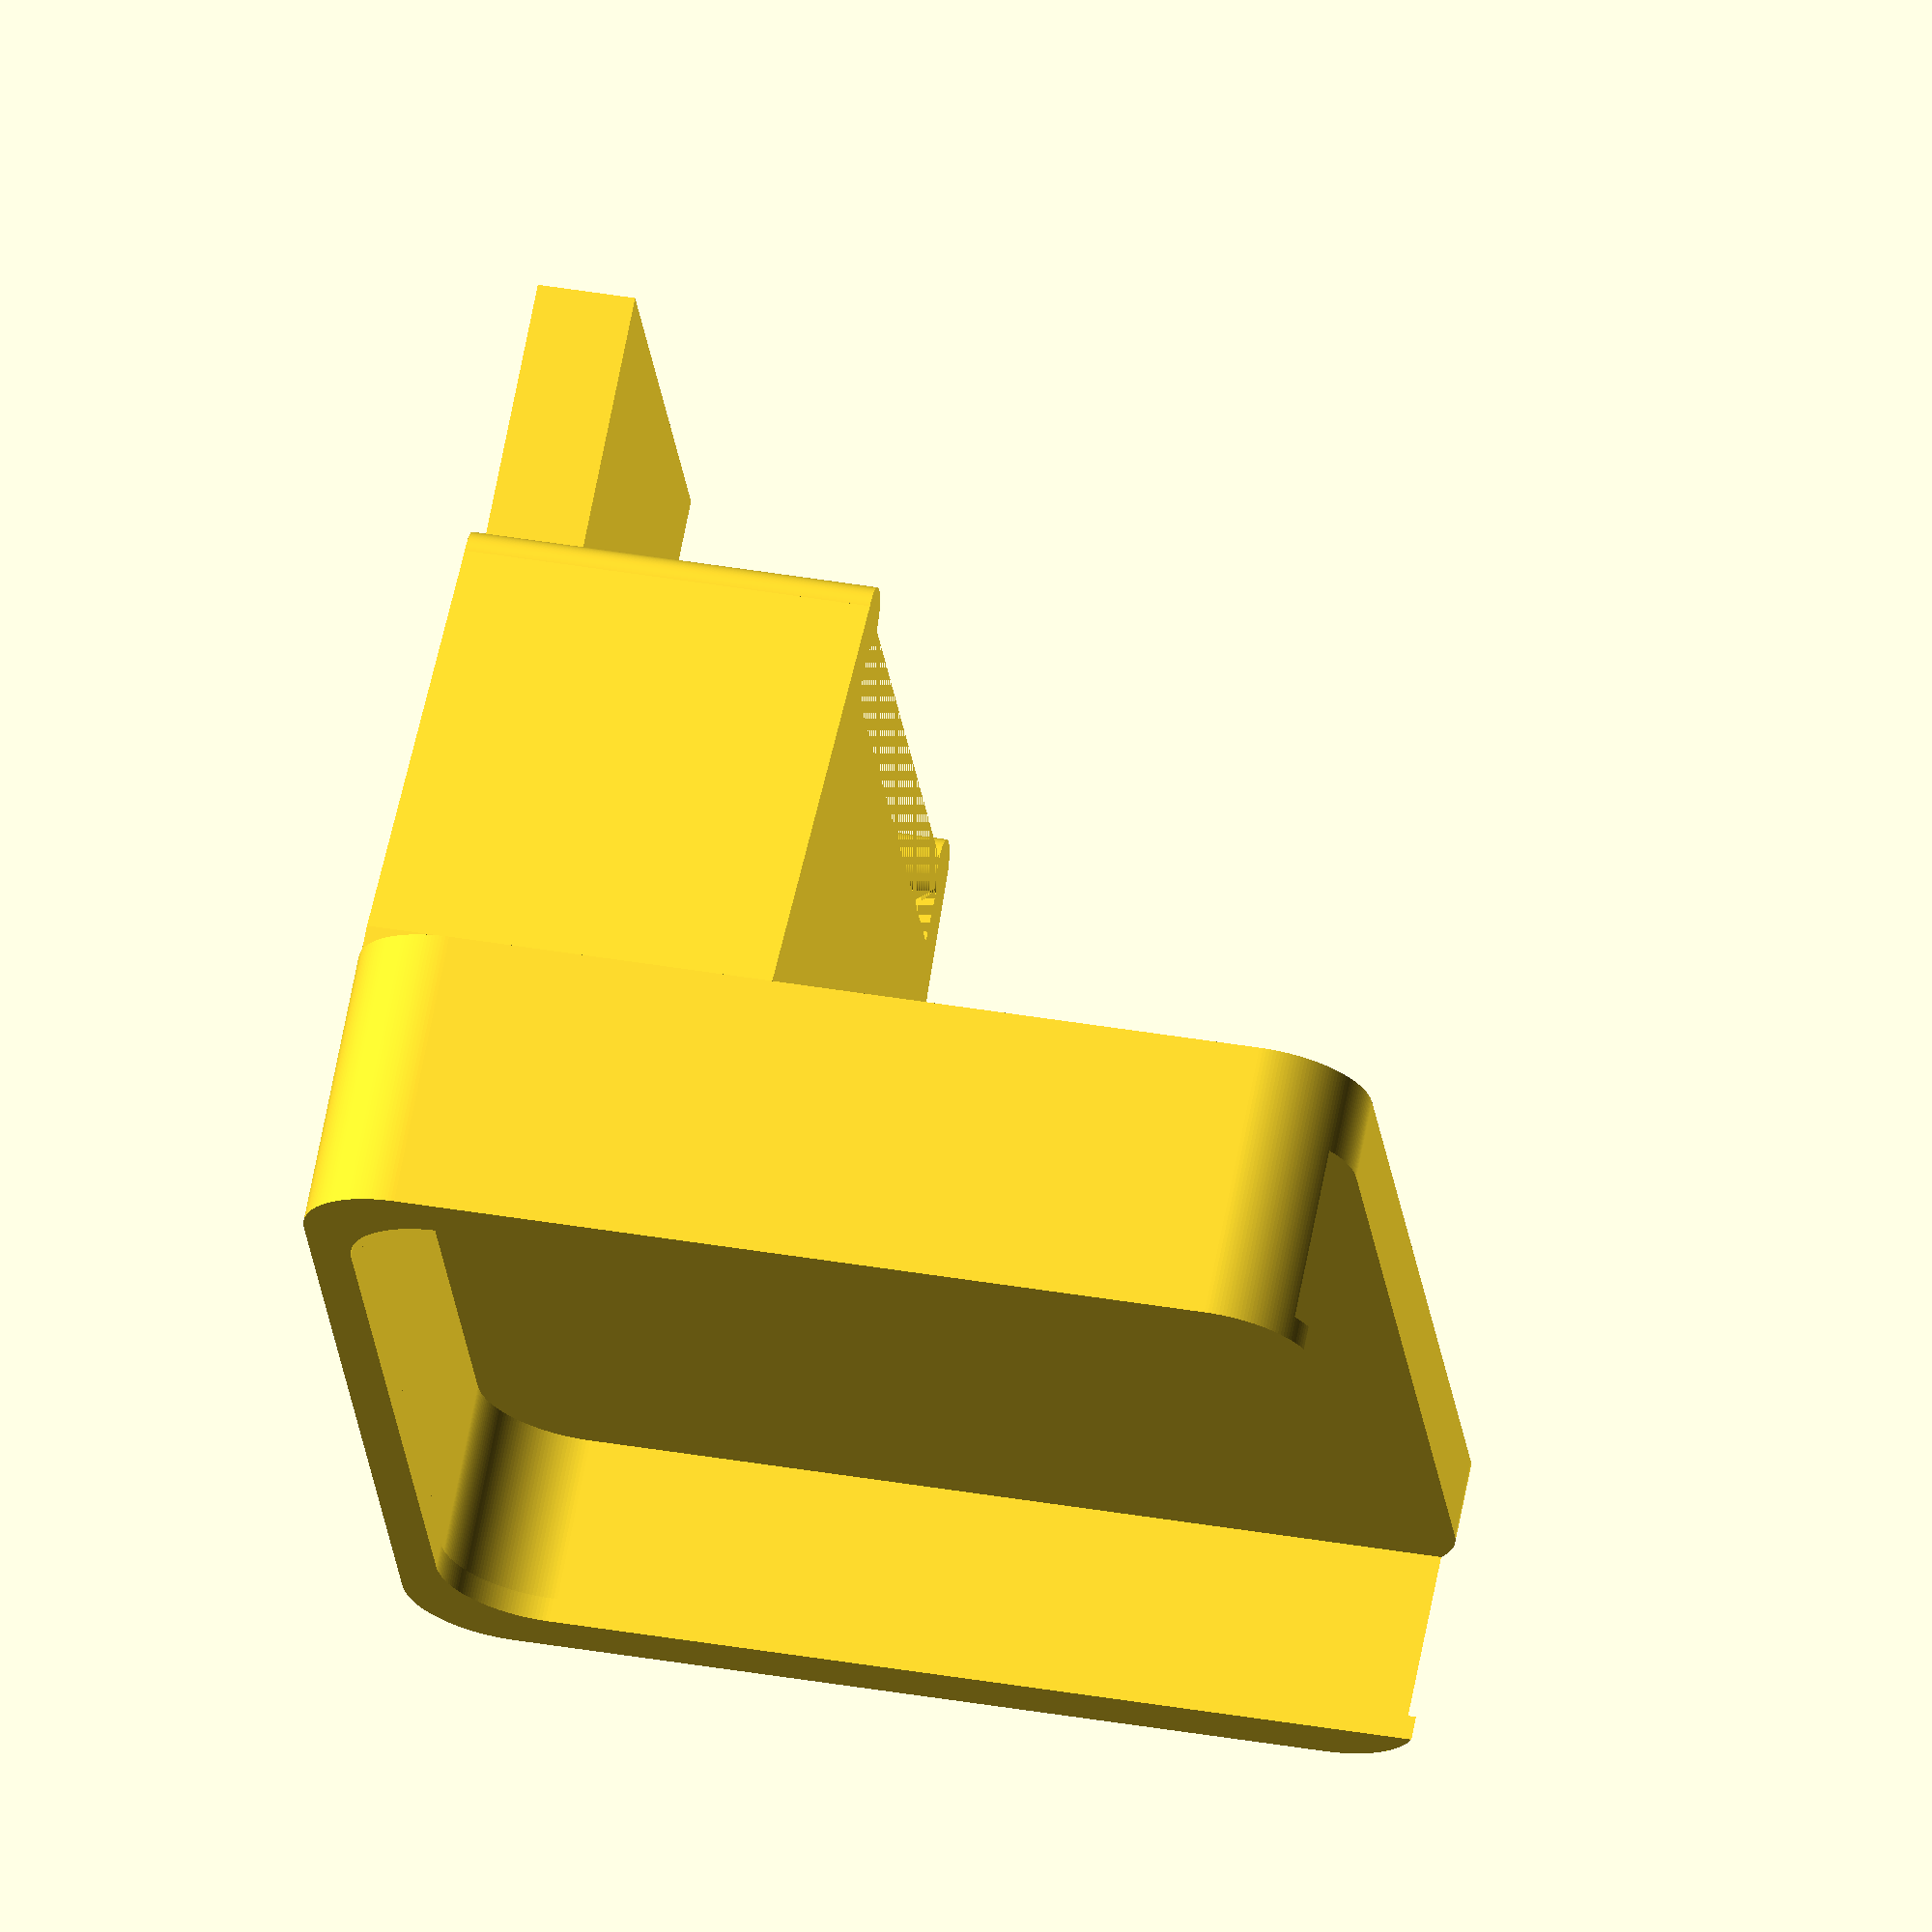
<openscad>

$fn=180;


rotate([90,0,0])
translate([-27/2,0,0])
camera();

difference(){
hull(){
translate([-22/2,0,0])
cube([22,1,10]);
translate([-17/2,10,0])
cube([17,2,10]);
}
translate([-15/2,10,0])
cube([15,16,10]);
}

translate([-15/2-0.25,12,0])
cylinder(h=10,d=1.5);
translate([15/2+0.25,12,0])
cylinder(h=10,d=1.5);

translate([-12.5/2,10,0])
cube([12.5,10,2.4]);

module camera(){
difference(){
cube_r(25+2,24+1,7,2.5);
translate([1,1,2])
cube_r(25,28,4.4,2.5);
translate([1.5,1,6.2])
cube_r(24,28,4.4,2.5);
}
}




// Create cube with round corners
module cube_r(x,y,h,r){
  hull(){
  translate([r,r,0])
  cylinder(r=r, h=h);
  translate([x-r,r,0])
  cylinder(r=r, h=h);
  translate([r,y-r,0])
  cylinder(r=r, h=h);
  translate([x-r,y-r,0])
  cylinder(r=r, h=h);
  }
}

</openscad>
<views>
elev=322.2 azim=60.4 roll=282.6 proj=o view=wireframe
</views>
